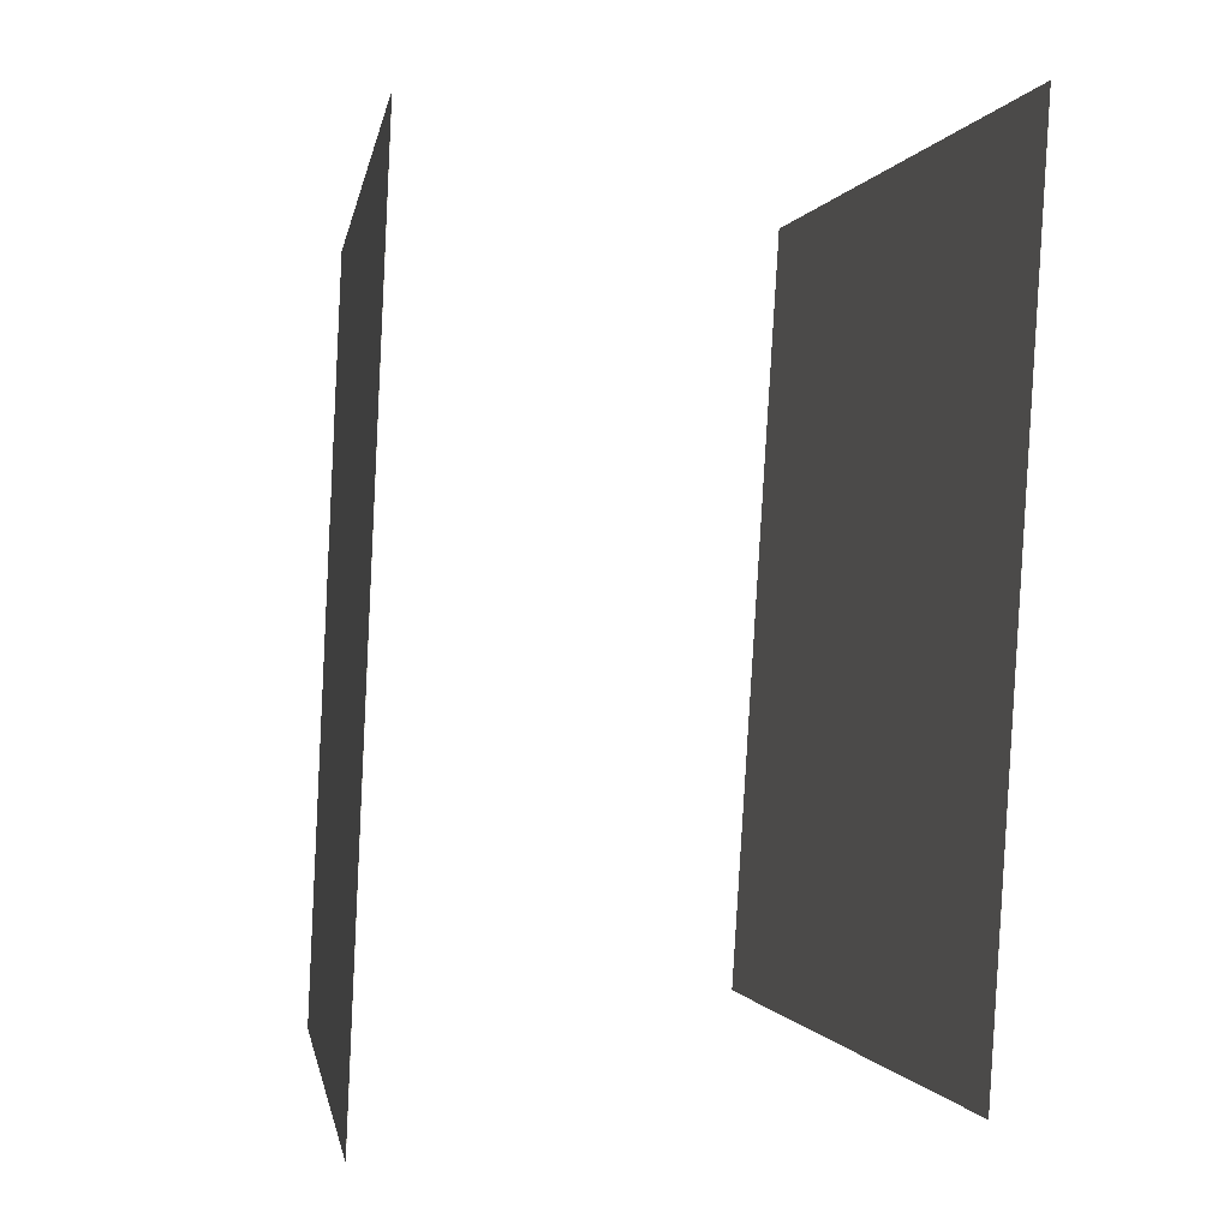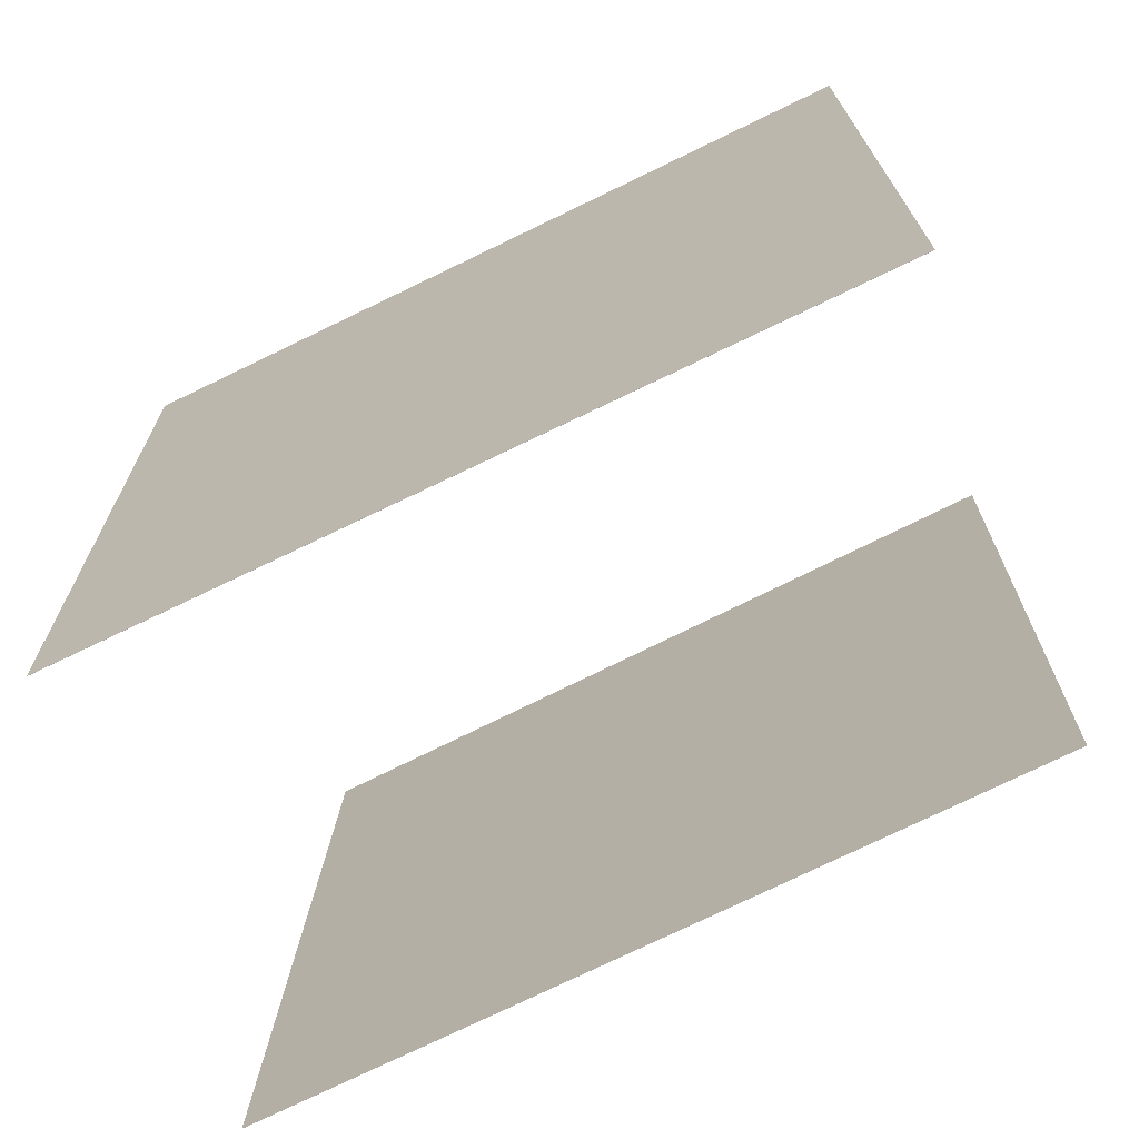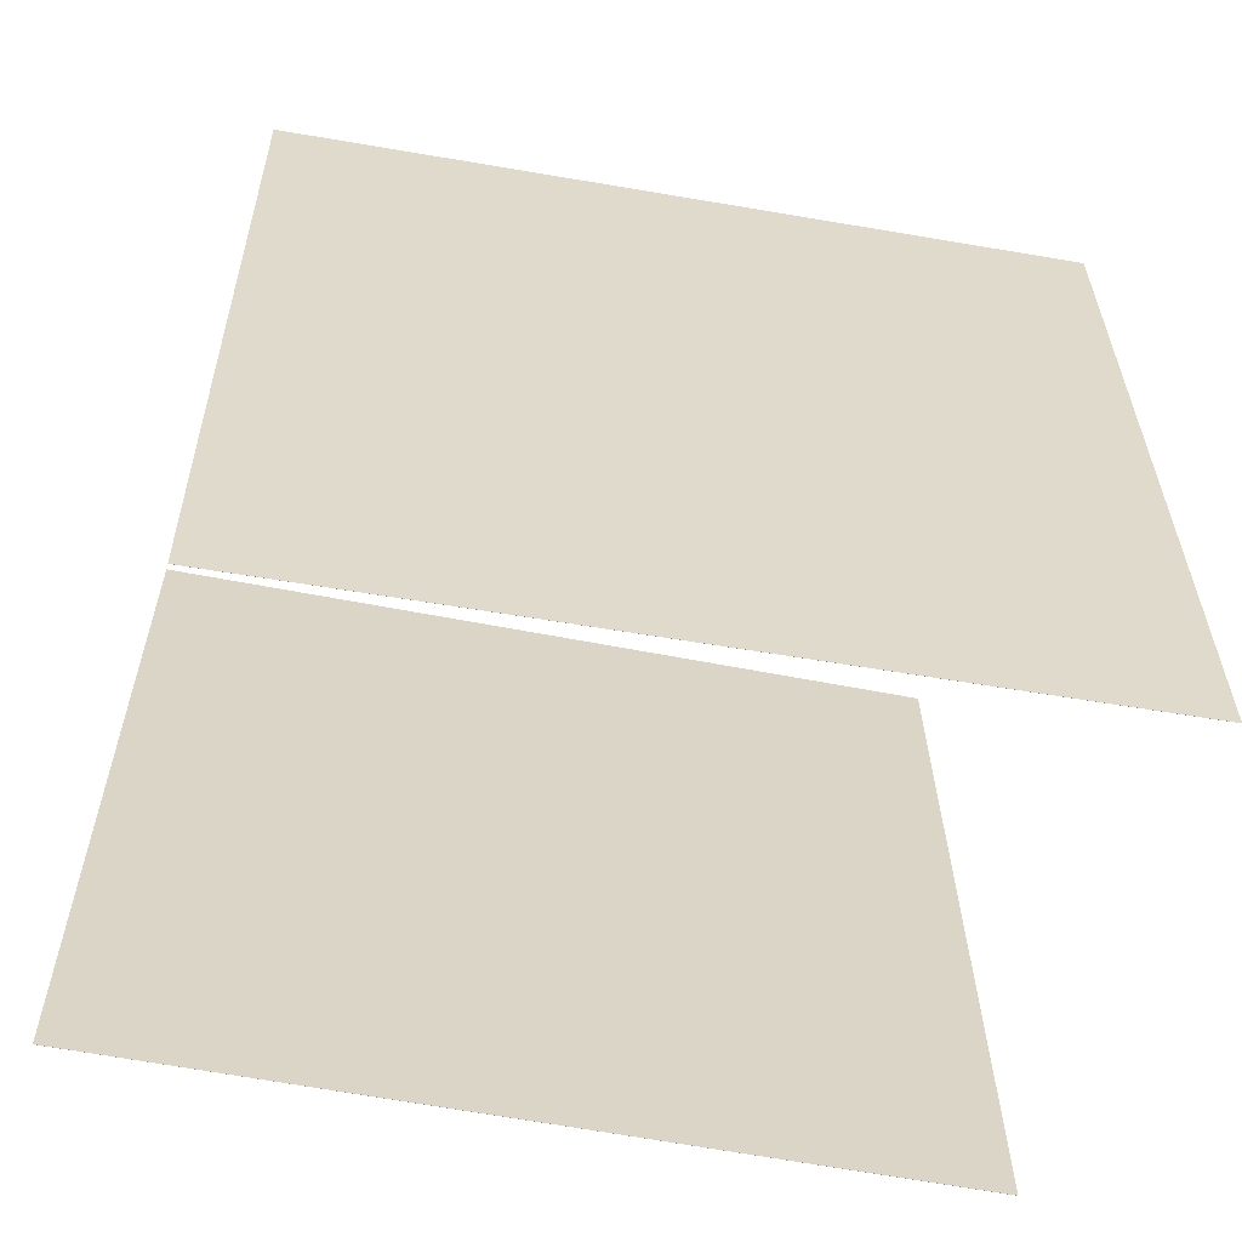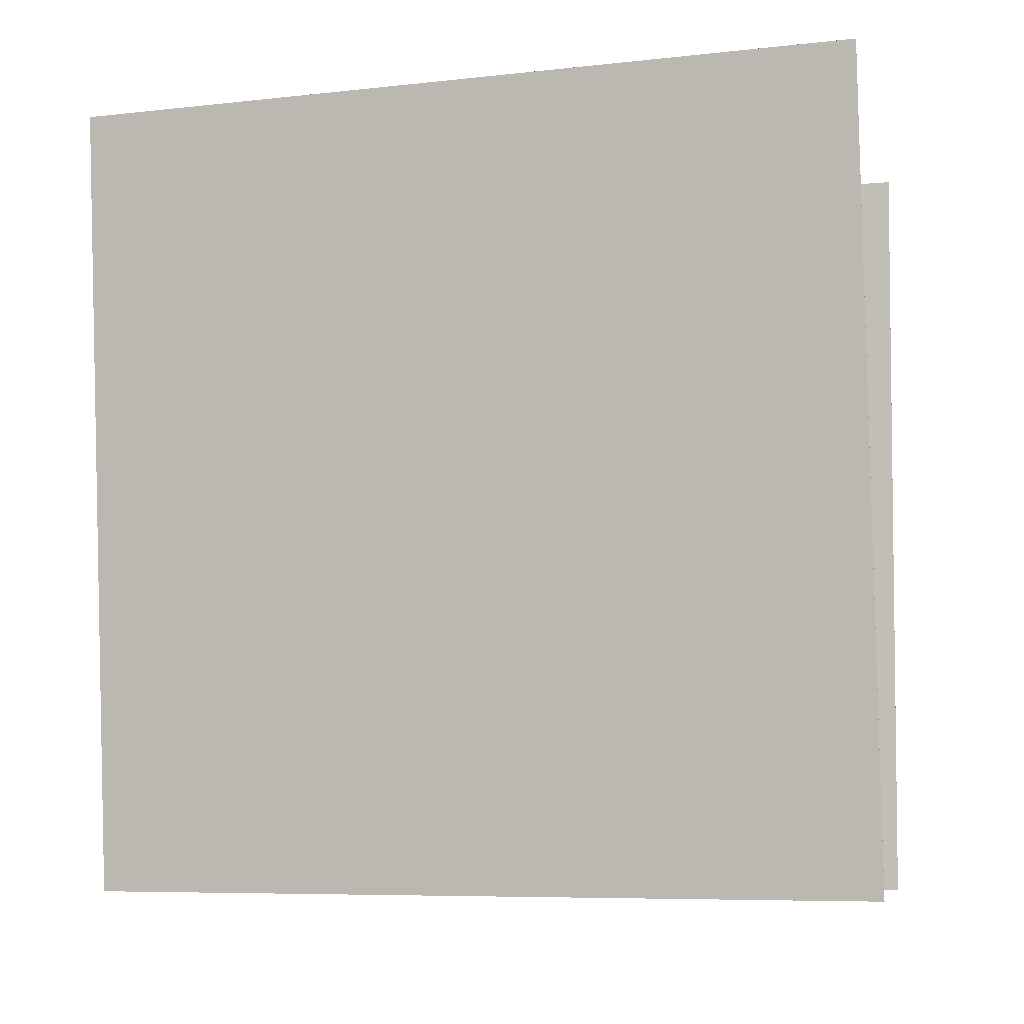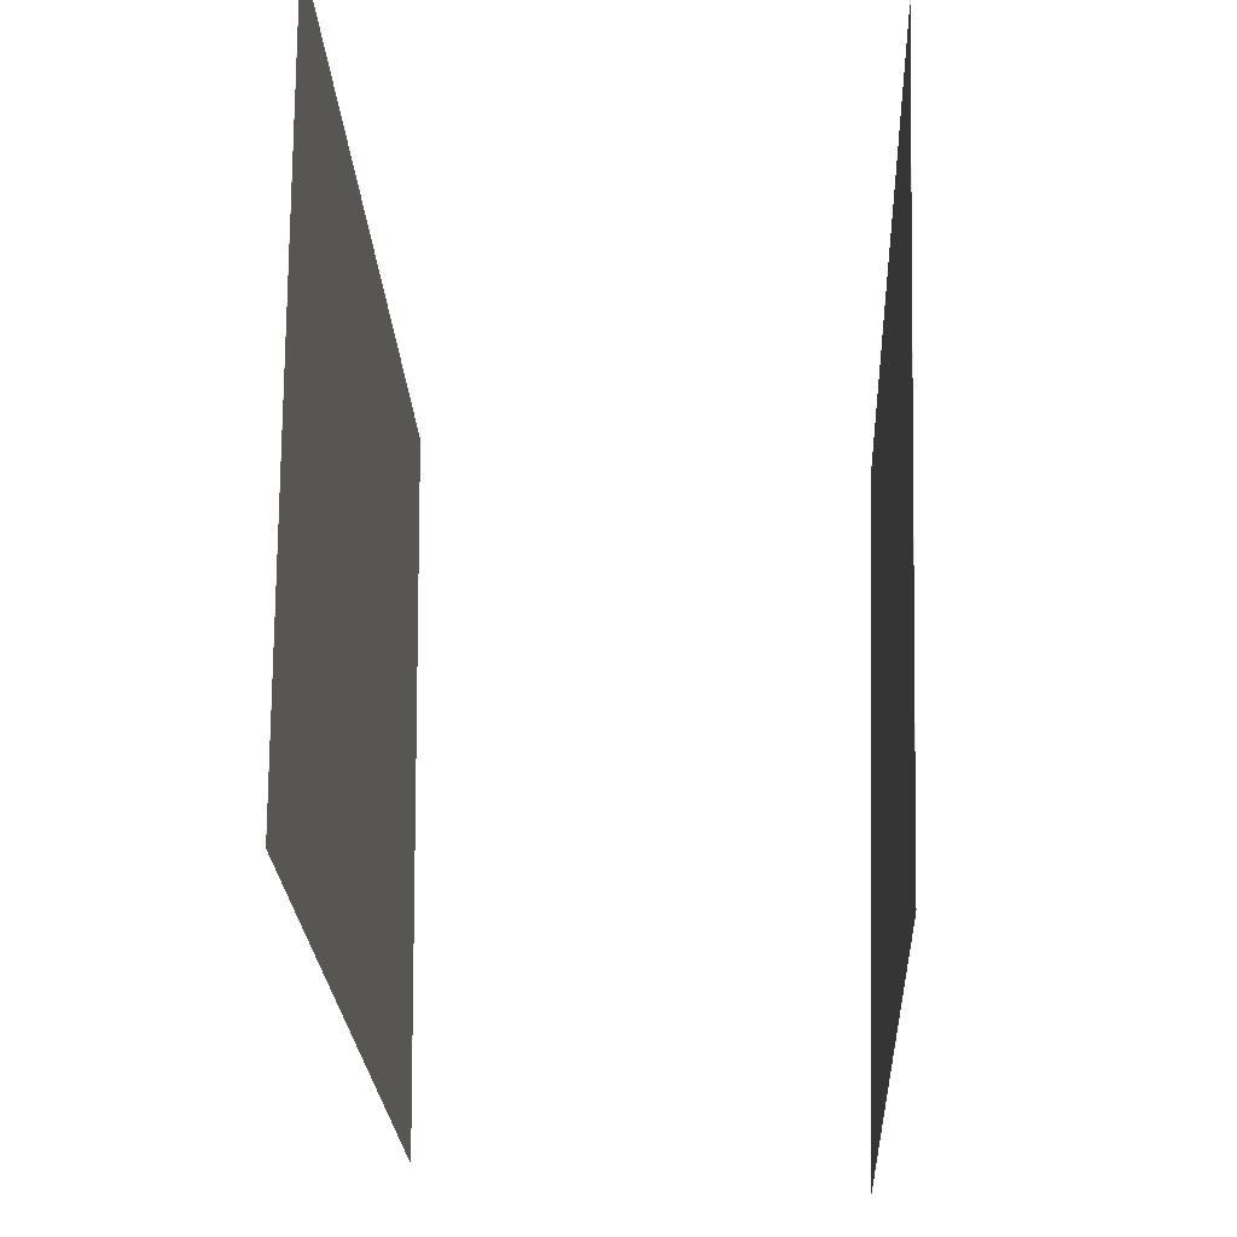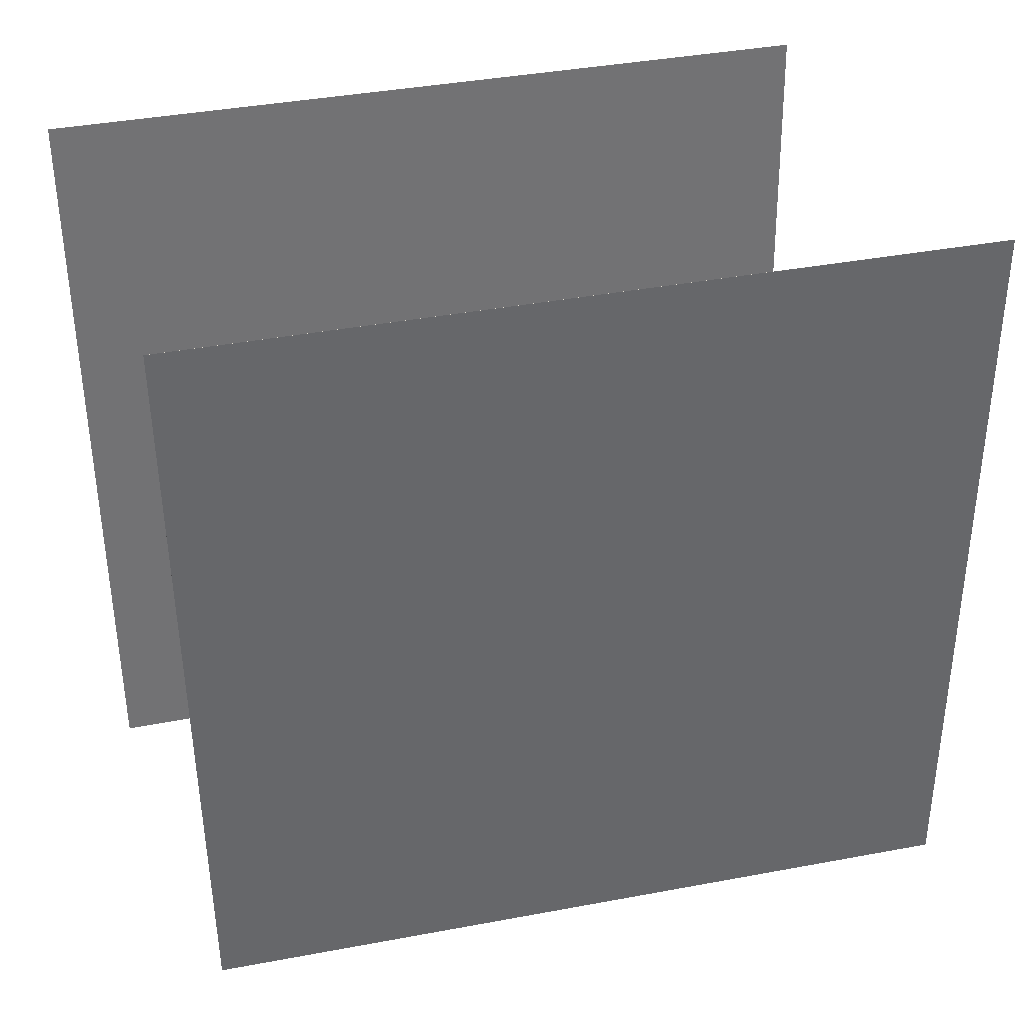
<metadata>
{"format":"obj","ext":"obj","renderer":"f3d","projection":"perspective","resolution":1024,"background":"white","views":[{"elev":-1.5,"azim":170.2,"up":"+Z"},{"elev":-72.0,"azim":113.6,"up":"+Y"},{"elev":-59.8,"azim":-103.8,"up":"+Y"},{"elev":-4.2,"azim":-75.2,"up":"+Y"},{"elev":64.2,"azim":0.8,"up":"+Z"},{"elev":36.2,"azim":-106.4,"up":"+Y"}]}
</metadata>
<code>
v 0.3228 0.4627 -0.4864
v 0.3226 0.4627 -0.4864
v 0.2825 0.4675 0.5058
v 0.2823 0.4675 0.5058
v 0.2965 -0.5294 -0.4828
v 0.2964 -0.5294 -0.4828
v 0.2562 -0.5247 0.5095
v 0.2561 -0.5247 0.5095
f 1.0 7.0 5.0
f 1.0 3.0 7.0
f 1.0 4.0 3.0
f 1.0 2.0 4.0
f 3.0 8.0 7.0
f 3.0 4.0 8.0
f 5.0 7.0 8.0
f 5.0 8.0 6.0
f 1.0 5.0 6.0
f 1.0 6.0 2.0
f 2.0 6.0 8.0
f 2.0 8.0 4.0
v -0.2498 -0.5046 -0.4418
v -0.3104 -0.4889 0.5485
v -0.2841 0.487 -0.4596
v -0.3447 0.5027 0.5307
v -0.2497 -0.5046 -0.4418
v -0.3103 -0.4889 0.5485
v -0.284 0.487 -0.4596
v -0.3445 0.5027 0.5307
f 9.0 15.0 13.0
f 9.0 11.0 15.0
f 9.0 12.0 11.0
f 9.0 10.0 12.0
f 11.0 16.0 15.0
f 11.0 12.0 16.0
f 13.0 15.0 16.0
f 13.0 16.0 14.0
f 9.0 13.0 14.0
f 9.0 14.0 10.0
f 10.0 14.0 16.0
f 10.0 16.0 12.0

</code>
